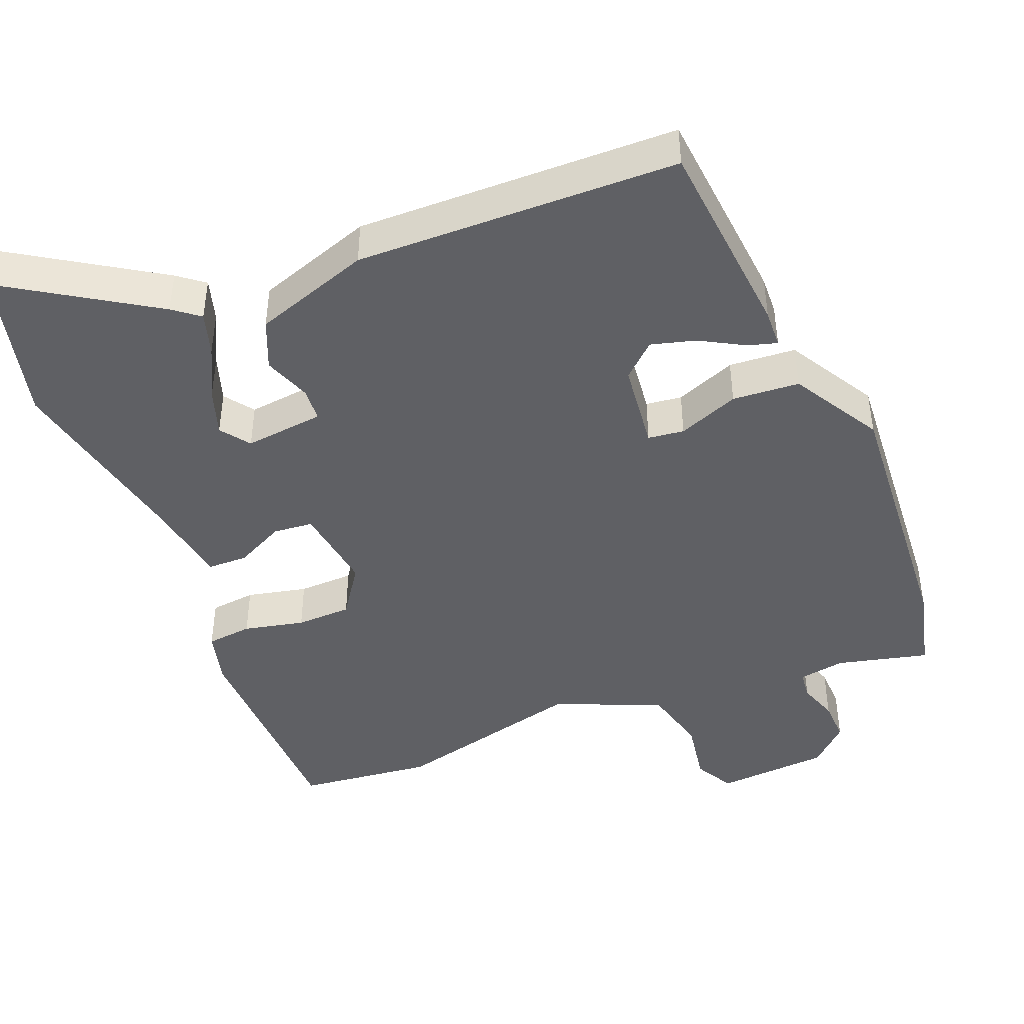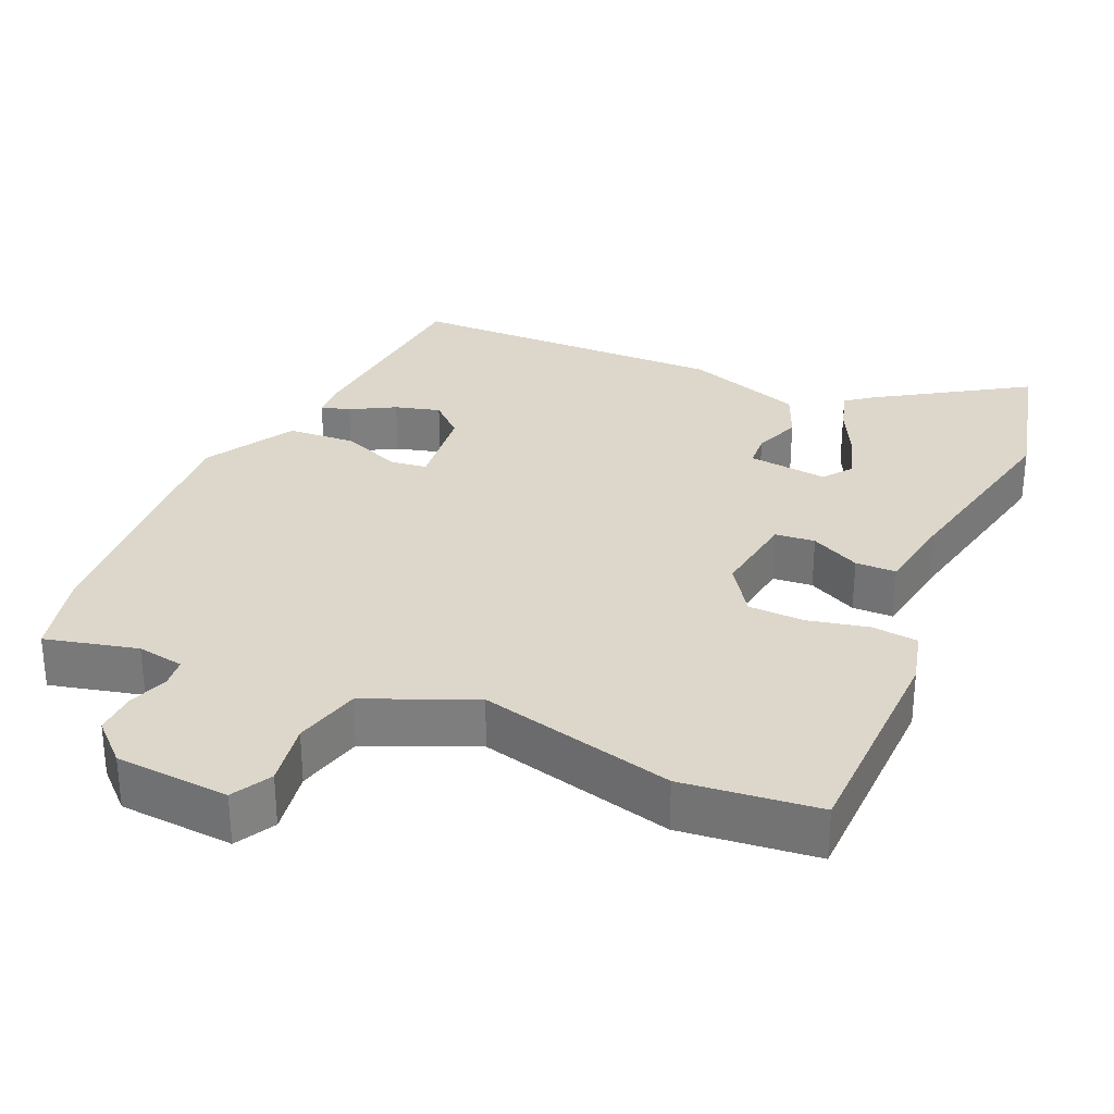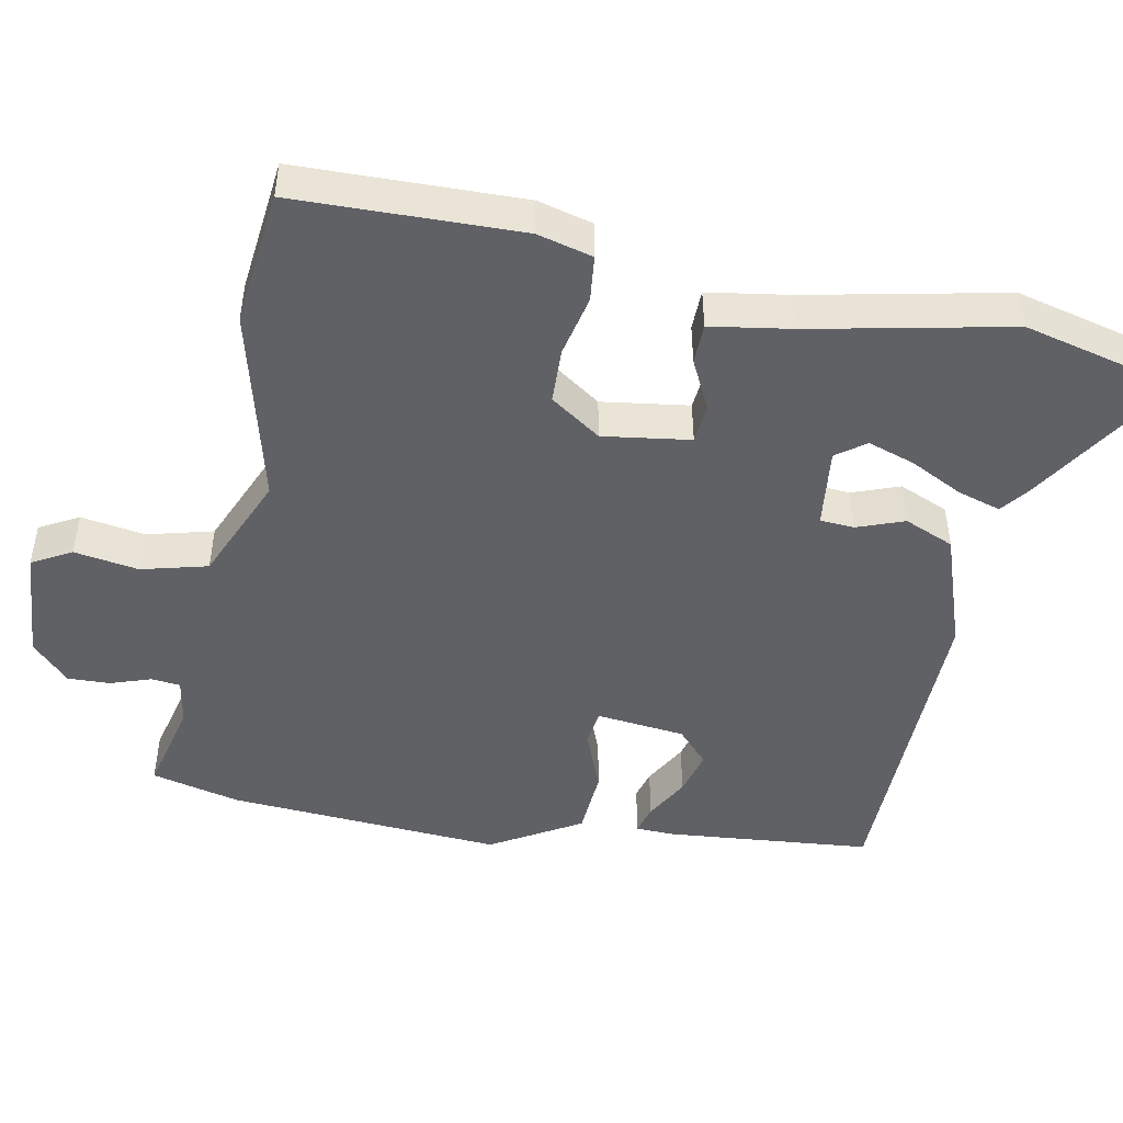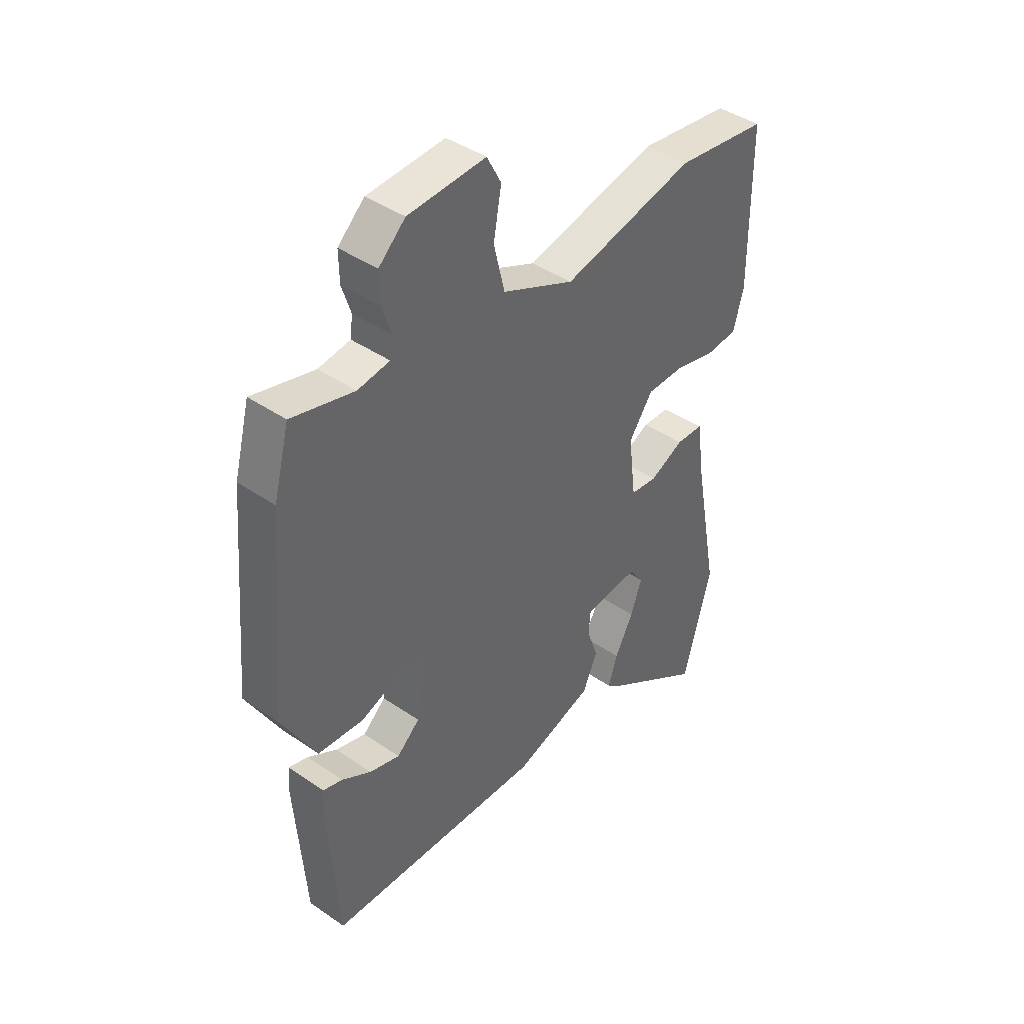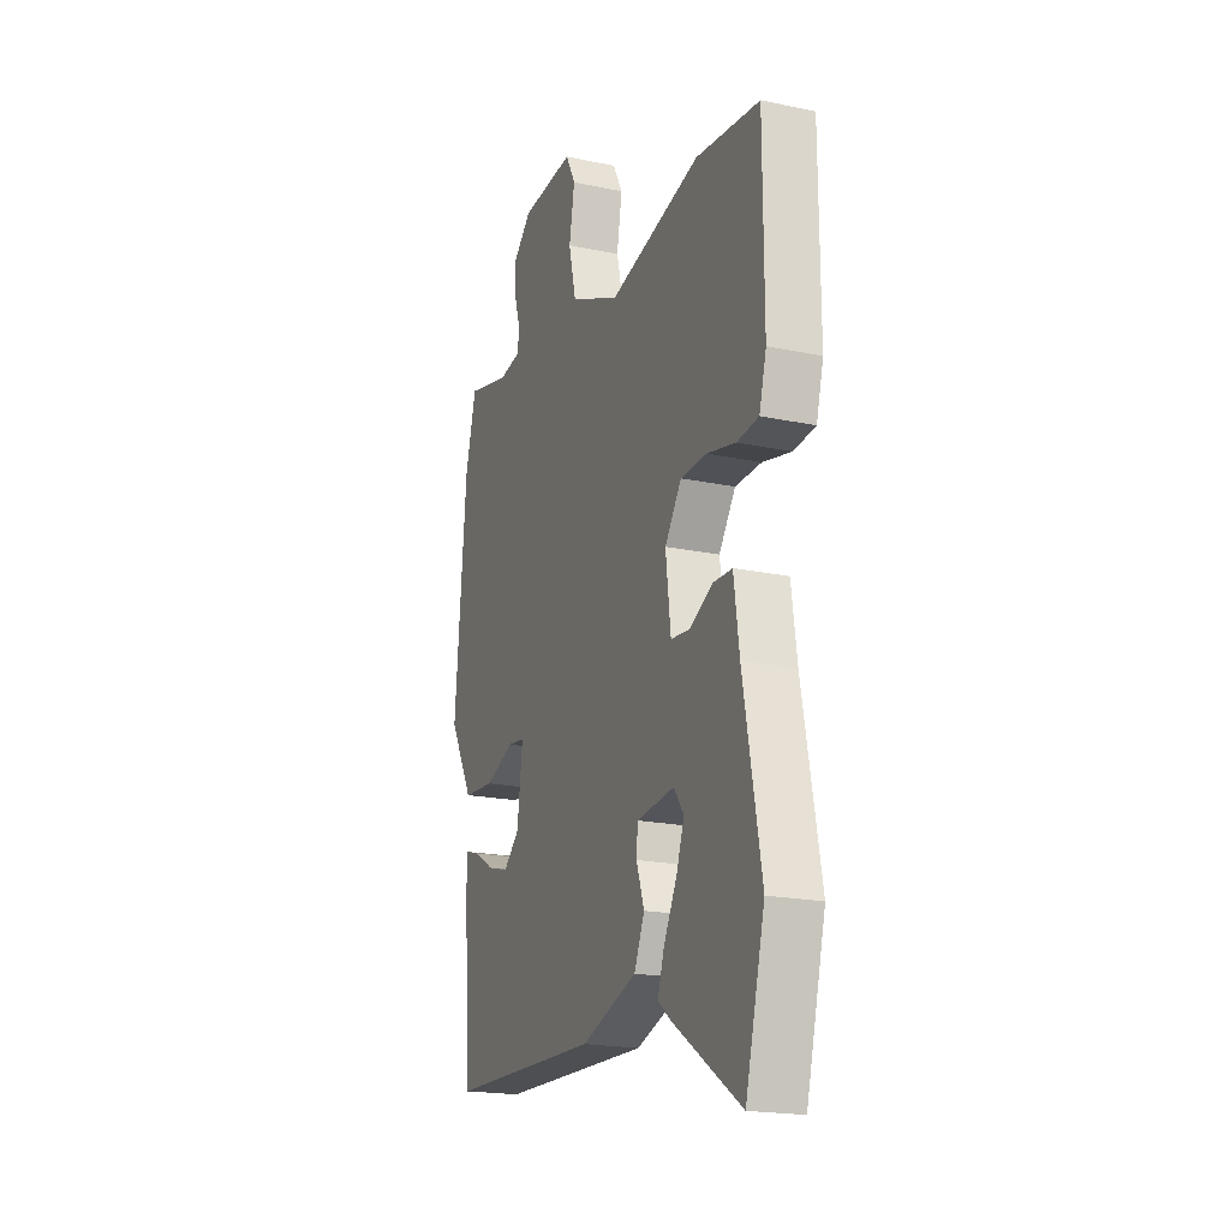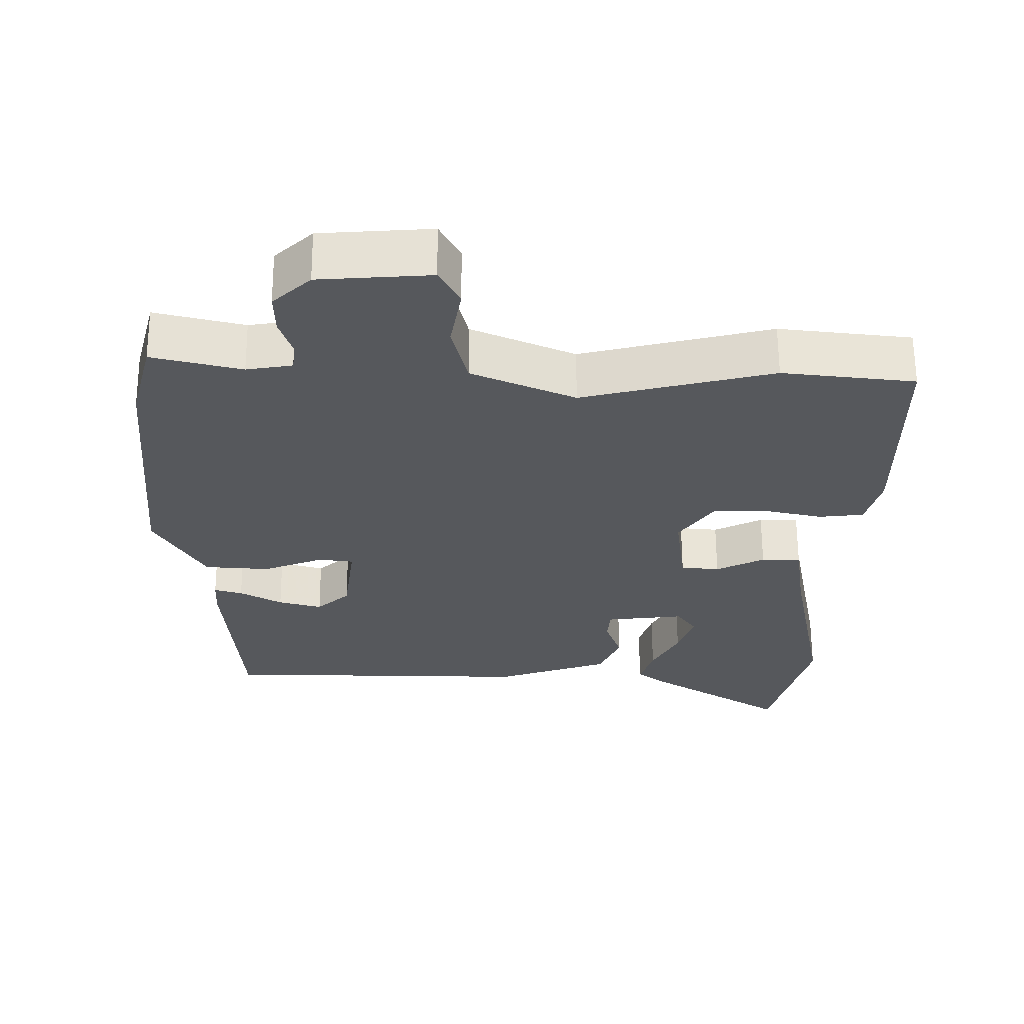
<metadata>
{"format":"obj","ext":"obj","renderer":"f3d","projection":"perspective","resolution":1024,"background":"white","views":[{"elev":-44.1,"azim":-157.2,"up":"+Y"},{"elev":30.5,"azim":24.7,"up":"+Y"},{"elev":-47.5,"azim":80.0,"up":"+Y"},{"elev":42.1,"azim":-50.4,"up":"+Z"},{"elev":-19.8,"azim":68.6,"up":"+Z"},{"elev":62.3,"azim":-0.3,"up":"+Z"}]}
</metadata>
<code>
v -0.515 0.07 0.444
v -0.483 0.07 0.566
v -0.356 0.07 0.533
v -0.291 0.07 0.543
v -0.286 0.07 0.583
v -0.304 0.07 0.639
v -0.305 0.07 0.698
v -0.251 0.07 0.748
v -0.093 0.07 0.757
v -0.064 0.07 0.702
v -0.08 0.07 0.613
v -0.058 0.07 0.521
v 0.089 0.07 0.455
v 0.36 0.07 0.518
v 0.548 0.07 0.494
v 0.549 0.07 0.182
v 0.528 0.07 0.106
v 0.464 0.07 0.1
v 0.38 0.07 0.12
v 0.303 0.07 0.119
v 0.254 0.07 0.05
v 0.269 0.07 -0.071
v 0.324 0.07 -0.077
v 0.393 0.07 -0.044
v 0.449 0.07 -0.046
v 0.465 0.07 -0.16
v 0.517 0.07 -0.435
v 0.46 0.07 -0.65
v 0.259 0.07 -0.518
v 0.223 0.07 -0.489
v 0.242 0.07 -0.43
v 0.28 0.07 -0.358
v 0.303 0.07 -0.293
v 0.274 0.07 -0.252
v 0.163 0.07 -0.263
v 0.159 0.07 -0.31
v 0.182 0.07 -0.376
v 0.152 0.07 -0.444
v -0.011 0.07 -0.497
v -0.457 0.07 -0.482
v -0.478 0.07 -0.197
v -0.475 0.07 -0.144
v -0.435 0.07 -0.156
v -0.375 0.07 -0.191
v -0.313 0.07 -0.209
v -0.266 0.07 -0.167
v -0.25 0.07 -0.044
v -0.3 0.07 -0.037
v -0.385 0.07 -0.069
v -0.478 0.07 -0.061
v -0.548 0.07 0.064
v -0.515 0 0.444
v -0.483 0 0.566
v -0.356 0 0.533
v -0.291 0 0.543
v -0.286 0 0.583
v -0.304 0 0.639
v -0.305 0 0.698
v -0.251 0 0.748
v -0.093 0 0.757
v -0.064 0 0.702
v -0.08 0 0.613
v -0.058 0 0.521
v 0.089 0 0.455
v 0.36 0 0.518
v 0.548 0 0.494
v 0.549 0 0.182
v 0.528 0 0.106
v 0.464 0 0.1
v 0.38 0 0.12
v 0.303 0 0.119
v 0.254 0 0.05
v 0.269 0 -0.071
v 0.324 0 -0.077
v 0.393 0 -0.044
v 0.449 0 -0.046
v 0.465 0 -0.16
v 0.517 0 -0.435
v 0.46 0 -0.65
v 0.259 0 -0.518
v 0.223 0 -0.489
v 0.242 0 -0.43
v 0.28 0 -0.358
v 0.303 0 -0.293
v 0.274 0 -0.252
v 0.163 0 -0.263
v 0.159 0 -0.31
v 0.182 0 -0.376
v 0.152 0 -0.444
v -0.011 0 -0.497
v -0.457 0 -0.482
v -0.478 0 -0.197
v -0.475 0 -0.144
v -0.435 0 -0.156
v -0.375 0 -0.191
v -0.313 0 -0.209
v -0.266 0 -0.167
v -0.25 0 -0.044
v -0.3 0 -0.037
v -0.385 0 -0.069
v -0.478 0 -0.061
v -0.548 0 0.064
f 48 49 50 51
f 47 48 51 1
f 41 42 43 44
f 41 44 45
f 40 41 45
f 39 40 45 46
f 36 37 38 39
f 35 36 39 46
f 29 30 31 32
f 29 32 33
f 26 27 28 29
f 26 29 33
f 23 24 25 26
f 22 23 26 33
f 16 17 18 19
f 16 19 20
f 13 14 15 16
f 12 13 16 20
f 8 9 10 11
f 8 11 12
f 5 6 7 8
f 4 5 8 12
f 3 4 12 20
f 47 1 2 3
f 34 35 46 47
f 34 47 3
f 22 33 34
f 21 22 34 3
f 3 20 21
f 102 101 100 99
f 52 102 99 98
f 95 94 93 92
f 96 95 92
f 96 92 91
f 97 96 91 90
f 90 89 88 87
f 97 90 87 86
f 83 82 81 80
f 84 83 80
f 80 79 78 77
f 84 80 77
f 77 76 75 74
f 84 77 74 73
f 70 69 68 67
f 71 70 67
f 67 66 65 64
f 71 67 64 63
f 62 61 60 59
f 63 62 59
f 59 58 57 56
f 63 59 56 55
f 71 63 55 54
f 54 53 52 98
f 98 97 86 85
f 54 98 85
f 85 84 73
f 54 85 73 72
f 72 71 54
f 1 52 53 2
f 2 53 54 3
f 3 54 55 4
f 4 55 56 5
f 5 56 57 6
f 6 57 58 7
f 7 58 59 8
f 8 59 60 9
f 9 60 61 10
f 10 61 62 11
f 11 62 63 12
f 12 63 64 13
f 13 64 65 14
f 14 65 66 15
f 15 66 67 16
f 16 67 68 17
f 17 68 69 18
f 18 69 70 19
f 19 70 71 20
f 20 71 72 21
f 21 72 73 22
f 22 73 74 23
f 23 74 75 24
f 24 75 76 25
f 25 76 77 26
f 26 77 78 27
f 27 78 79 28
f 28 79 80 29
f 29 80 81 30
f 30 81 82 31
f 31 82 83 32
f 32 83 84 33
f 33 84 85 34
f 34 85 86 35
f 35 86 87 36
f 36 87 88 37
f 37 88 89 38
f 38 89 90 39
f 39 90 91 40
f 40 91 92 41
f 41 92 93 42
f 42 93 94 43
f 43 94 95 44
f 44 95 96 45
f 45 96 97 46
f 46 97 98 47
f 47 98 99 48
f 48 99 100 49
f 49 100 101 50
f 50 101 102 51
f 51 102 52 1

</code>
